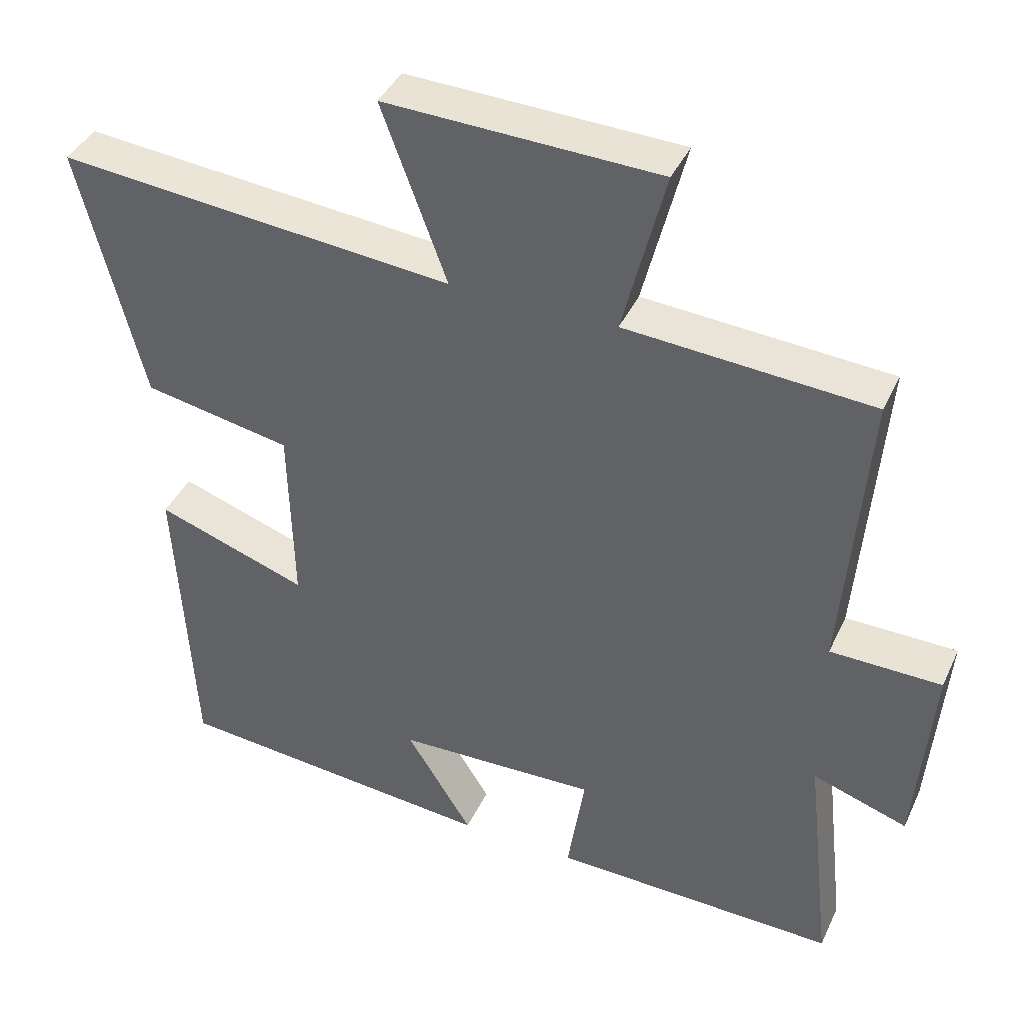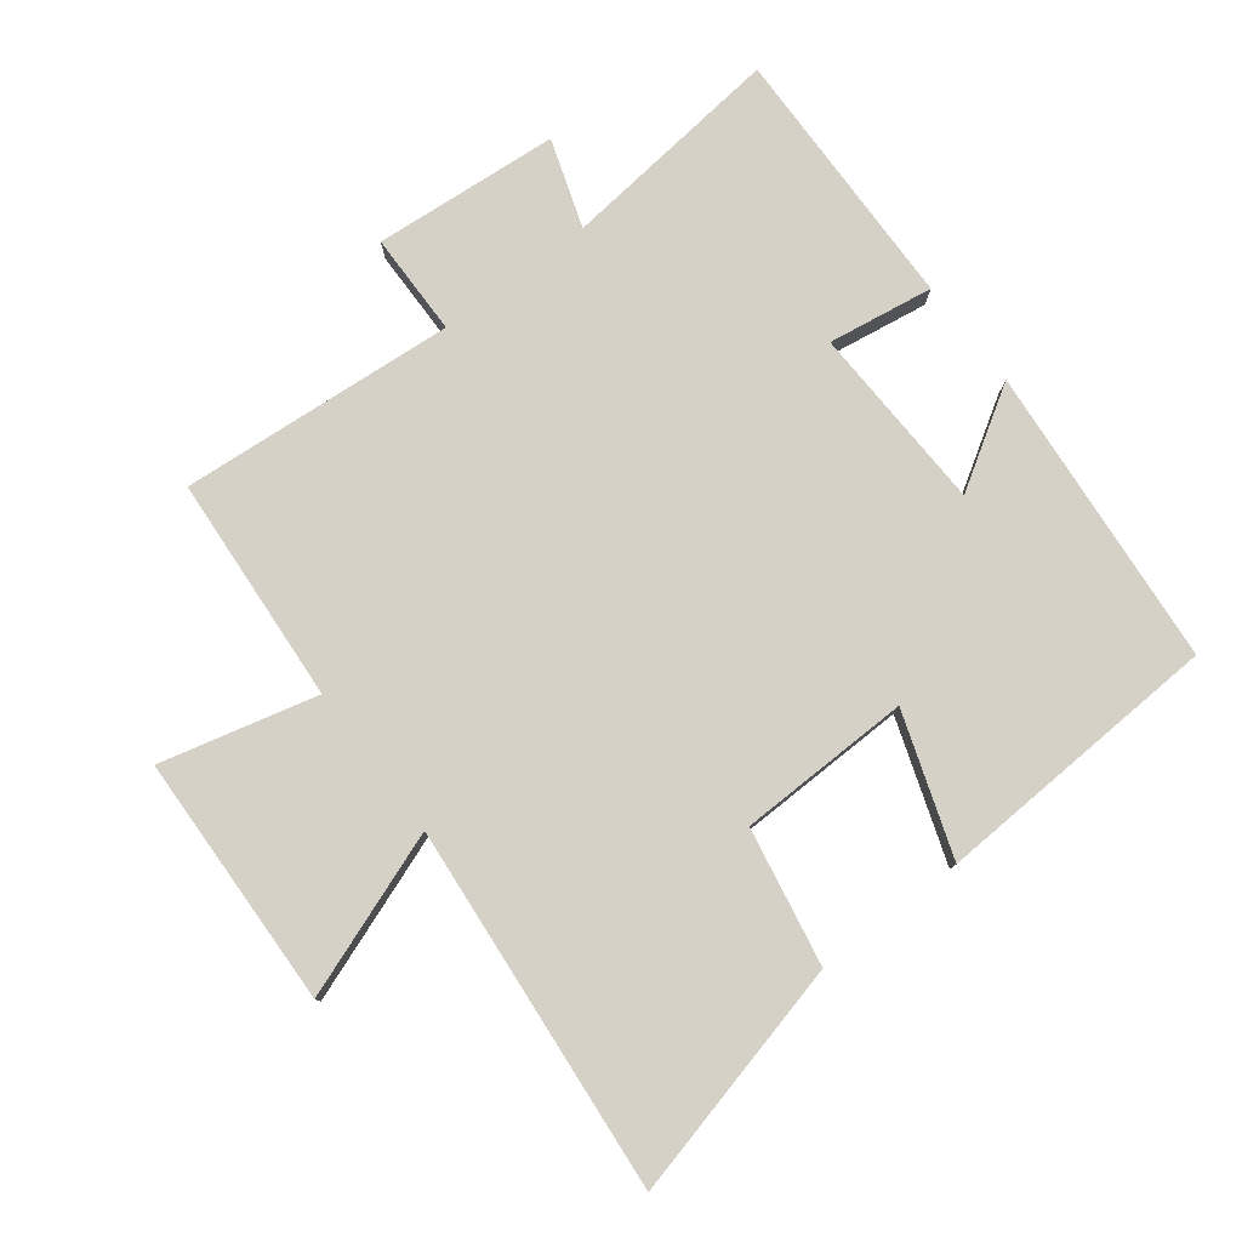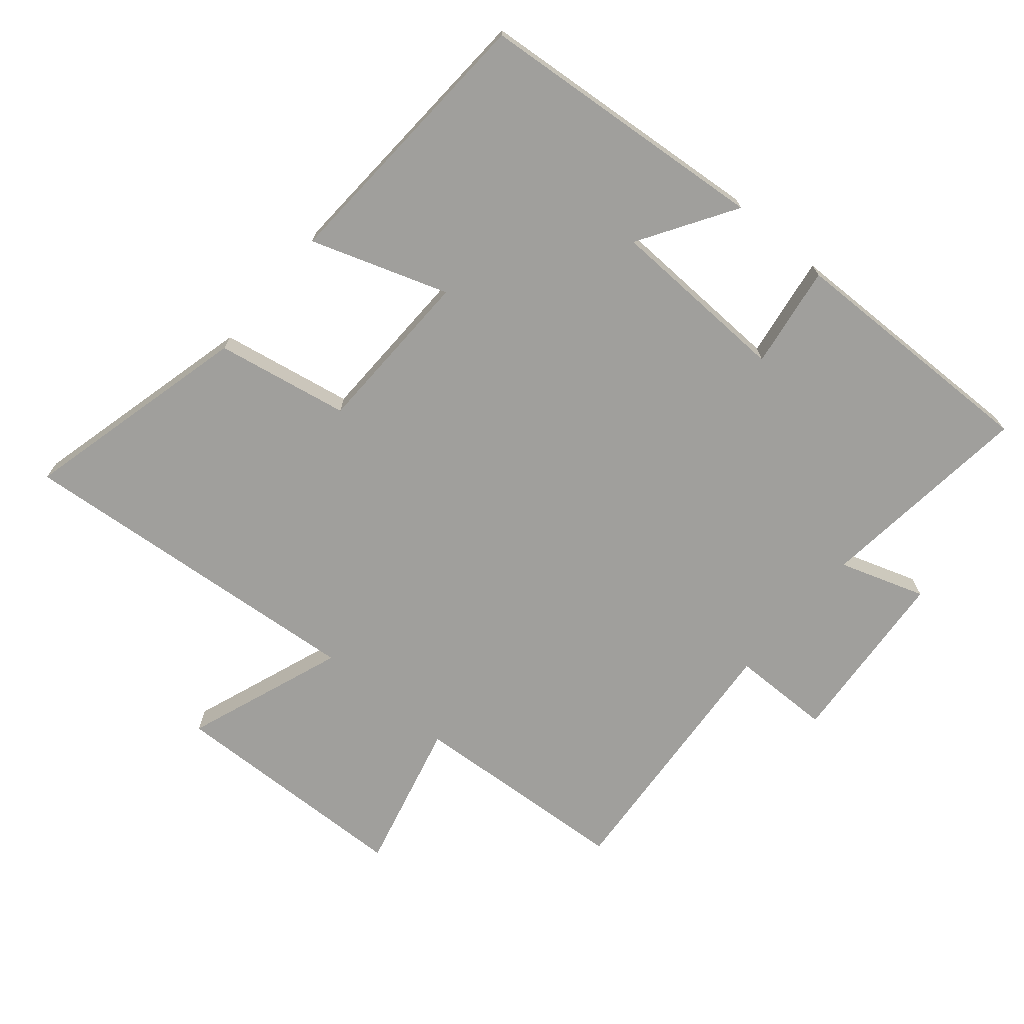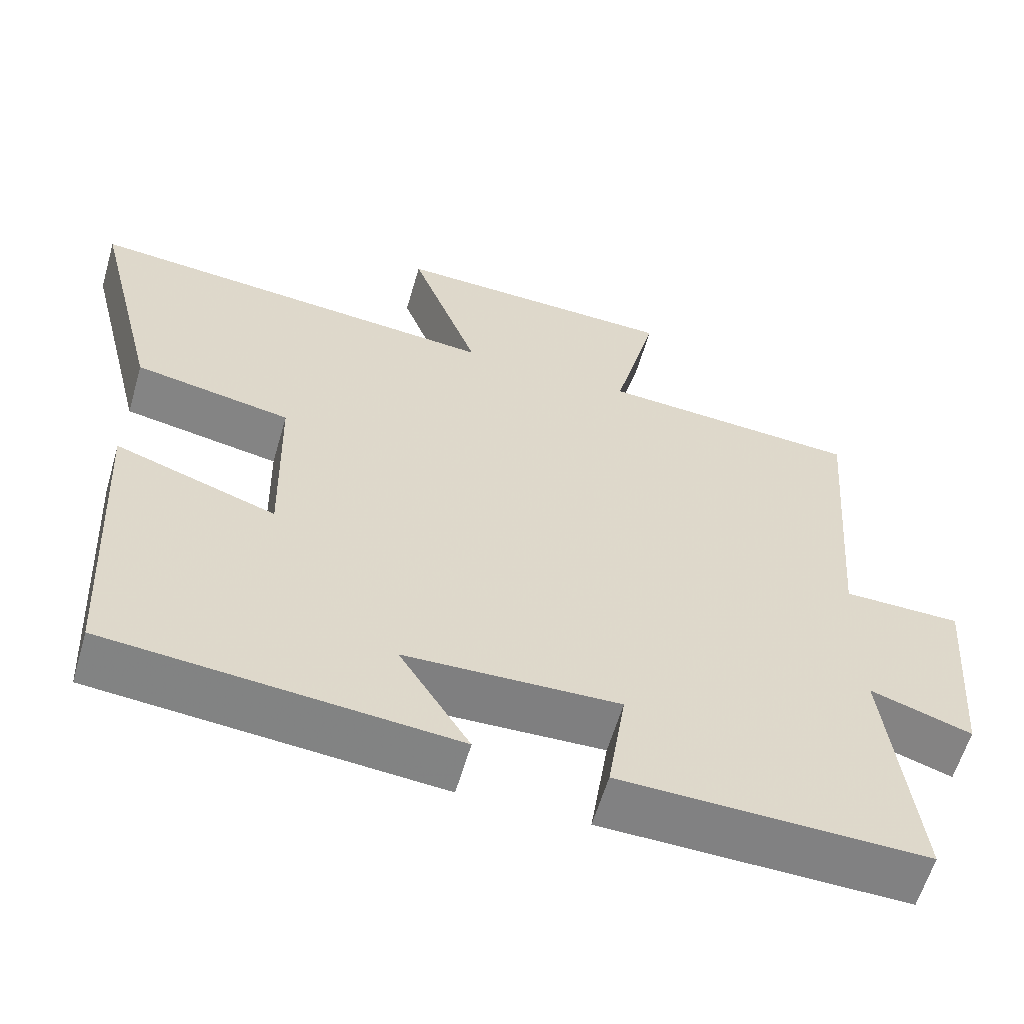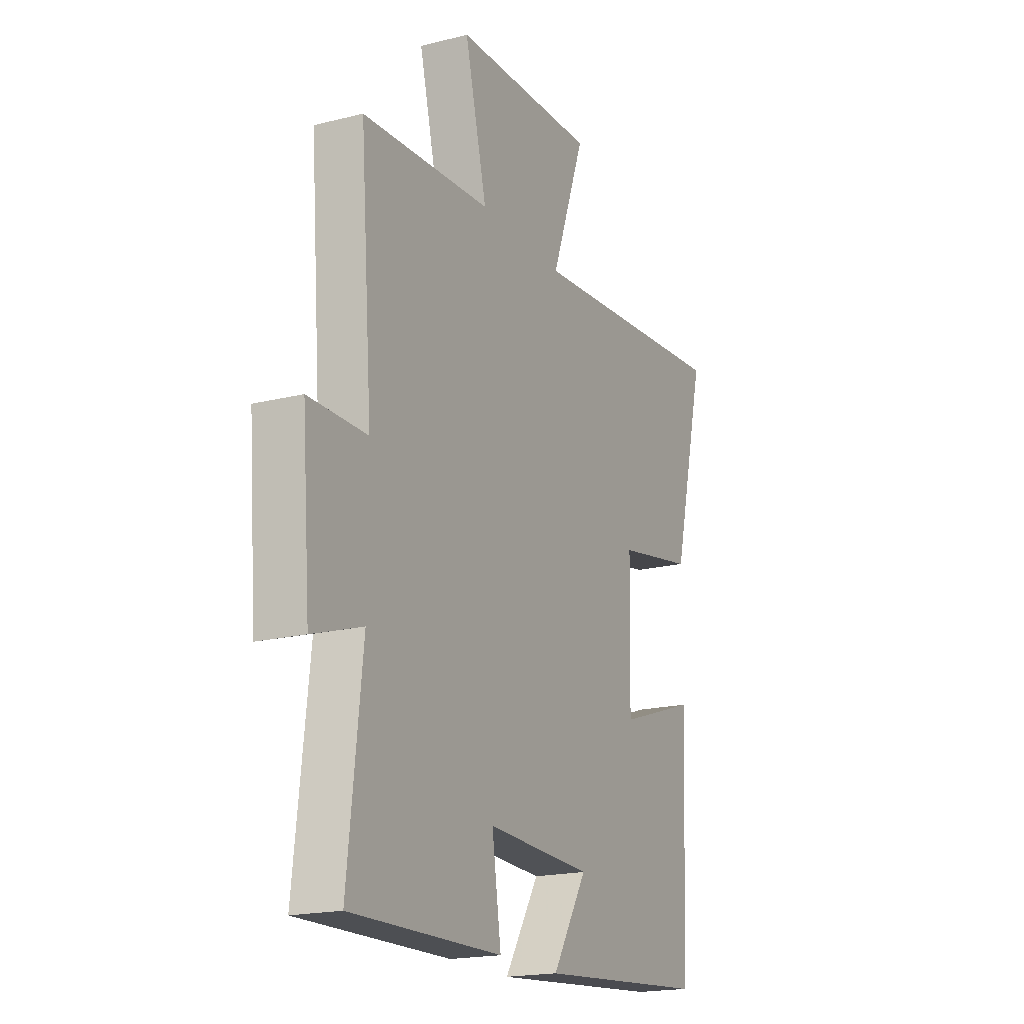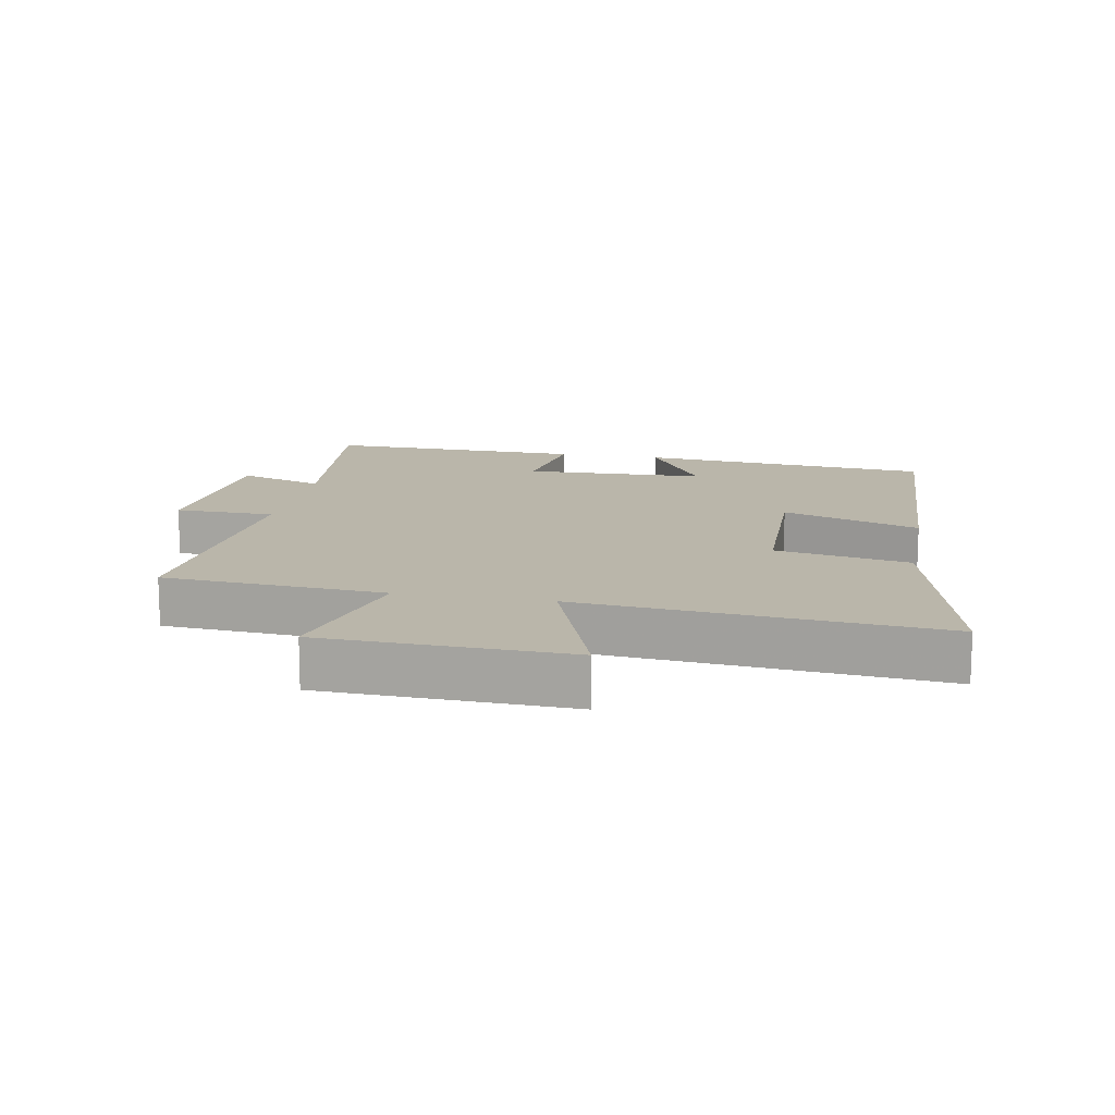
<metadata>
{"format":"obj","ext":"obj","renderer":"f3d","projection":"perspective","resolution":1024,"background":"white","views":[{"elev":40.6,"azim":-156.7,"up":"+Z"},{"elev":78.8,"azim":52.6,"up":"+Y"},{"elev":-71.2,"azim":139.8,"up":"+Y"},{"elev":-60.2,"azim":163.8,"up":"+Z"},{"elev":-19.0,"azim":-64.5,"up":"+Z"},{"elev":13.8,"azim":10.8,"up":"+Y"}]}
</metadata>
<code>
v 0.477 0.07 -0.461
v 0.025 0.07 -0.5
v 0.117 0.07 -0.352
v -0.163 0.07 -0.342
v -0.139 0.07 -0.5
v -0.538 0.07 -0.508
v -0.5 0.07 -0.172
v -0.632 0.07 -0.216
v -0.654 0.07 0.062
v -0.5 0.07 0.064
v -0.532 0.07 0.477
v -0.191 0.07 0.5
v -0.249 0.07 0.733
v 0.129 0.07 0.745
v 0.039 0.07 0.5
v 0.588 0.07 0.549
v 0.5 0.07 0.194
v 0.295 0.07 0.156
v 0.289 0.07 -0.102
v 0.5 0.07 -0.03
v 0.477 0 -0.461
v 0.025 0 -0.5
v 0.117 0 -0.352
v -0.163 0 -0.342
v -0.139 0 -0.5
v -0.538 0 -0.508
v -0.5 0 -0.172
v -0.632 0 -0.216
v -0.654 0 0.062
v -0.5 0 0.064
v -0.532 0 0.477
v -0.191 0 0.5
v -0.249 0 0.733
v 0.129 0 0.745
v 0.039 0 0.5
v 0.588 0 0.549
v 0.5 0 0.194
v 0.295 0 0.156
v 0.289 0 -0.102
v 0.5 0 -0.03
f 1 2 3
f 20 1 3
f 19 20 3
f 18 19 3 4
f 15 16 17 18
f 15 18 4
f 12 13 14 15
f 12 15 4
f 11 12 4
f 10 11 4
f 7 8 9 10
f 7 10 4 5
f 5 6 7
f 23 22 21
f 23 21 40
f 23 40 39
f 24 23 39 38
f 38 37 36 35
f 24 38 35
f 35 34 33 32
f 24 35 32
f 24 32 31
f 24 31 30
f 30 29 28 27
f 25 24 30 27
f 27 26 25
f 1 21 22 2
f 2 22 23 3
f 3 23 24 4
f 4 24 25 5
f 5 25 26 6
f 6 26 27 7
f 7 27 28 8
f 8 28 29 9
f 9 29 30 10
f 10 30 31 11
f 11 31 32 12
f 12 32 33 13
f 13 33 34 14
f 14 34 35 15
f 15 35 36 16
f 16 36 37 17
f 17 37 38 18
f 18 38 39 19
f 19 39 40 20
f 20 40 21 1

</code>
